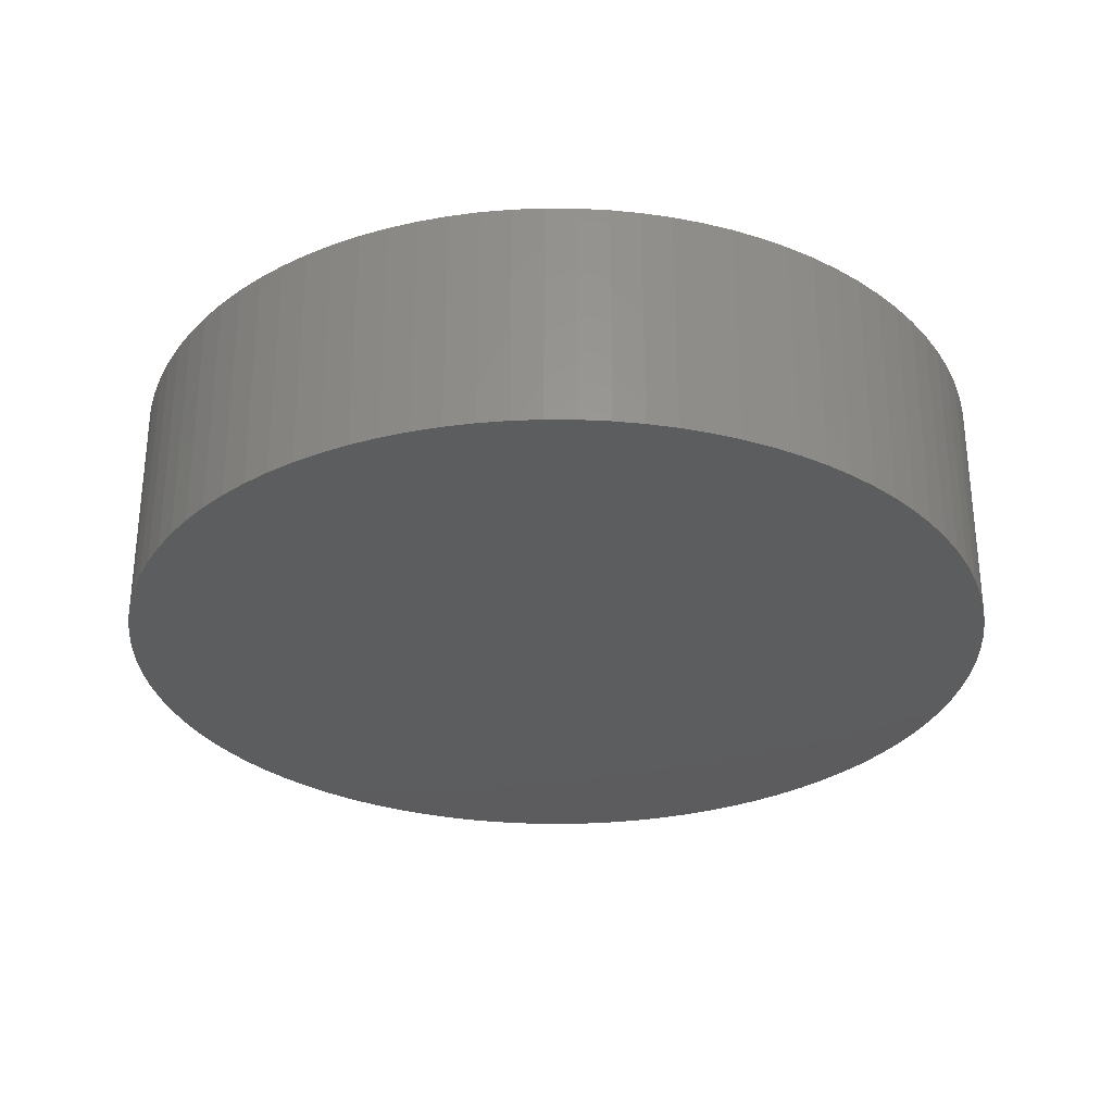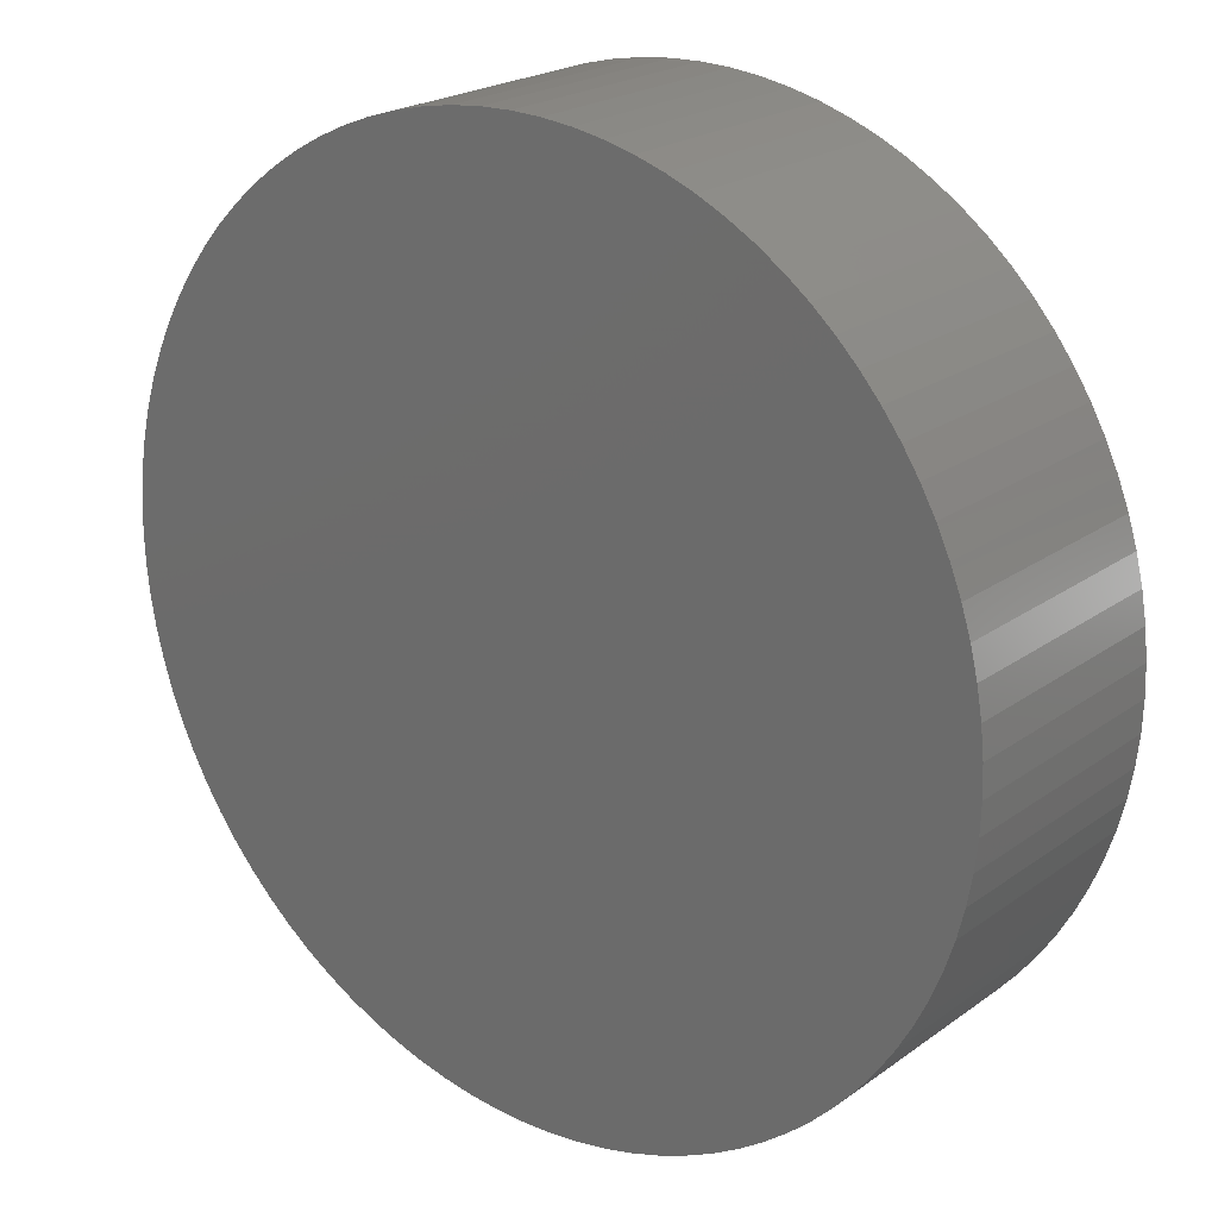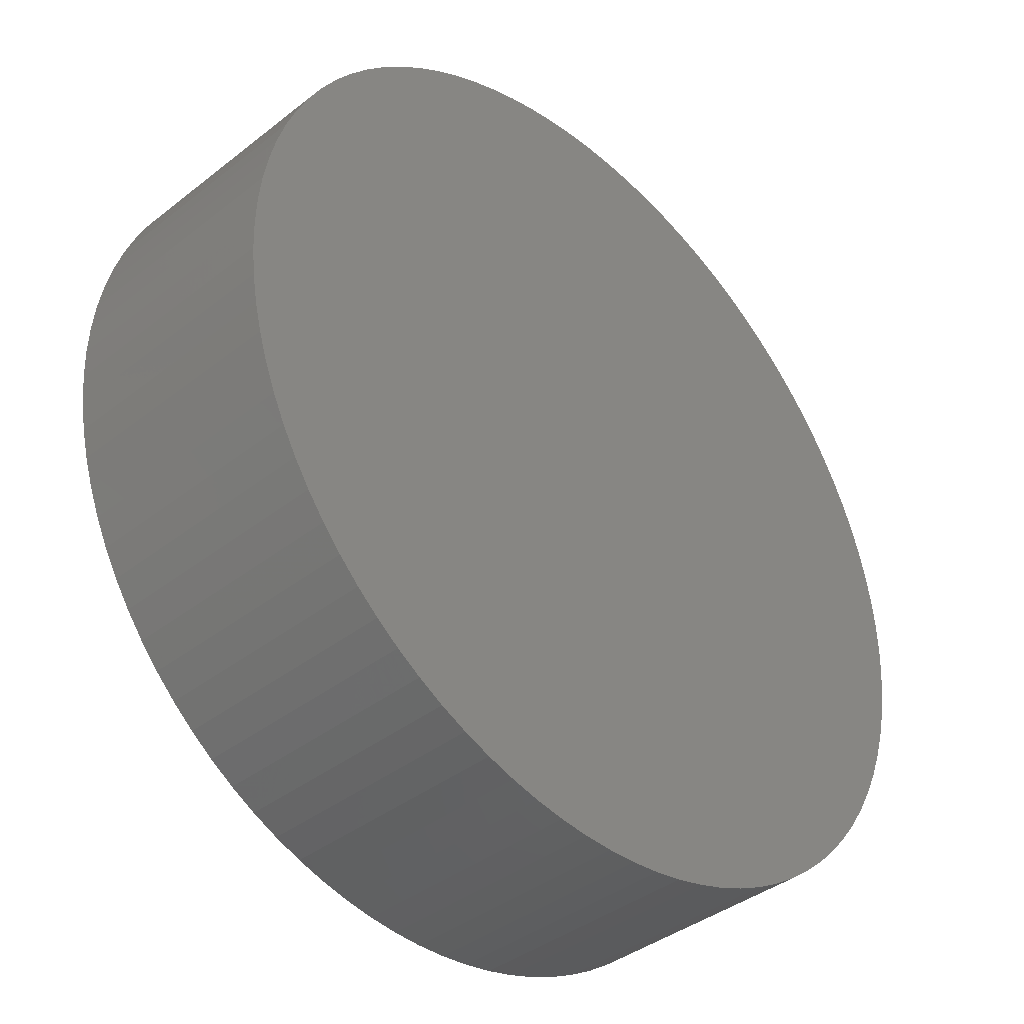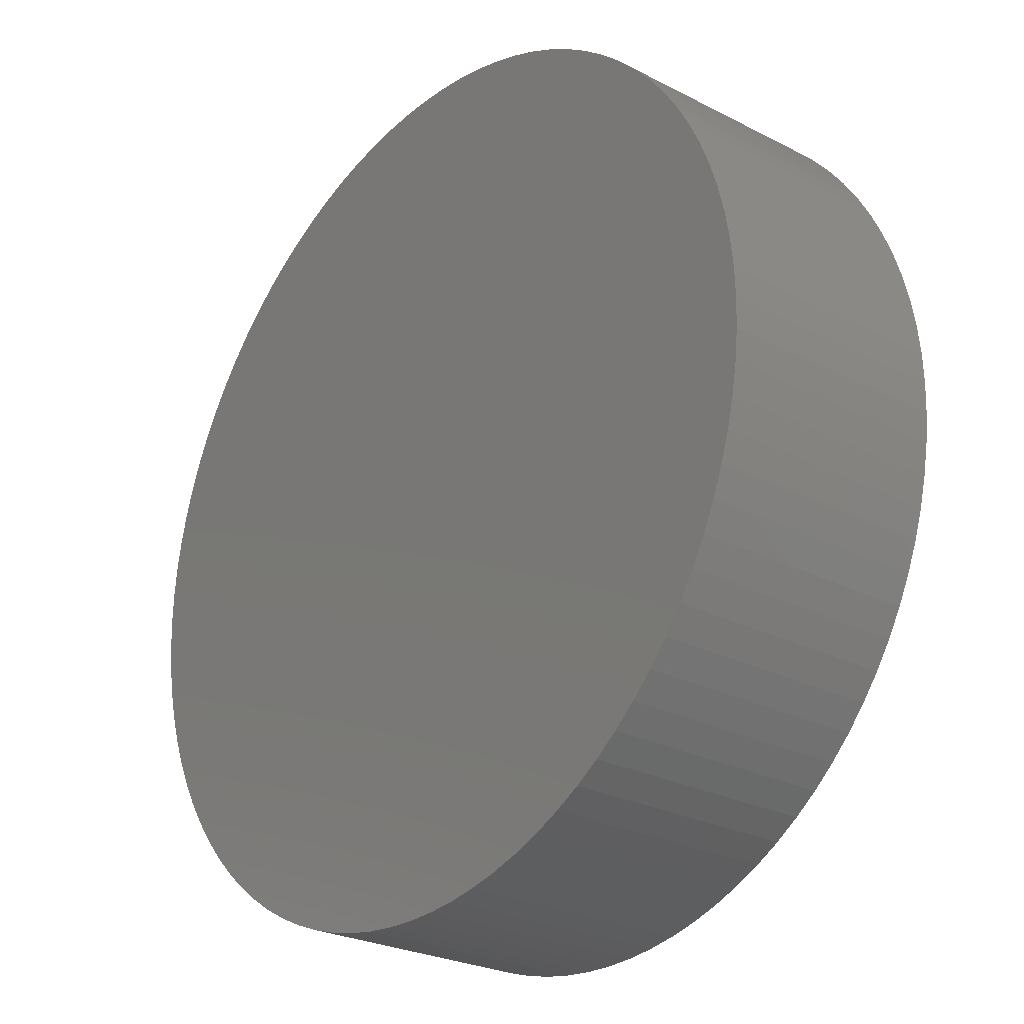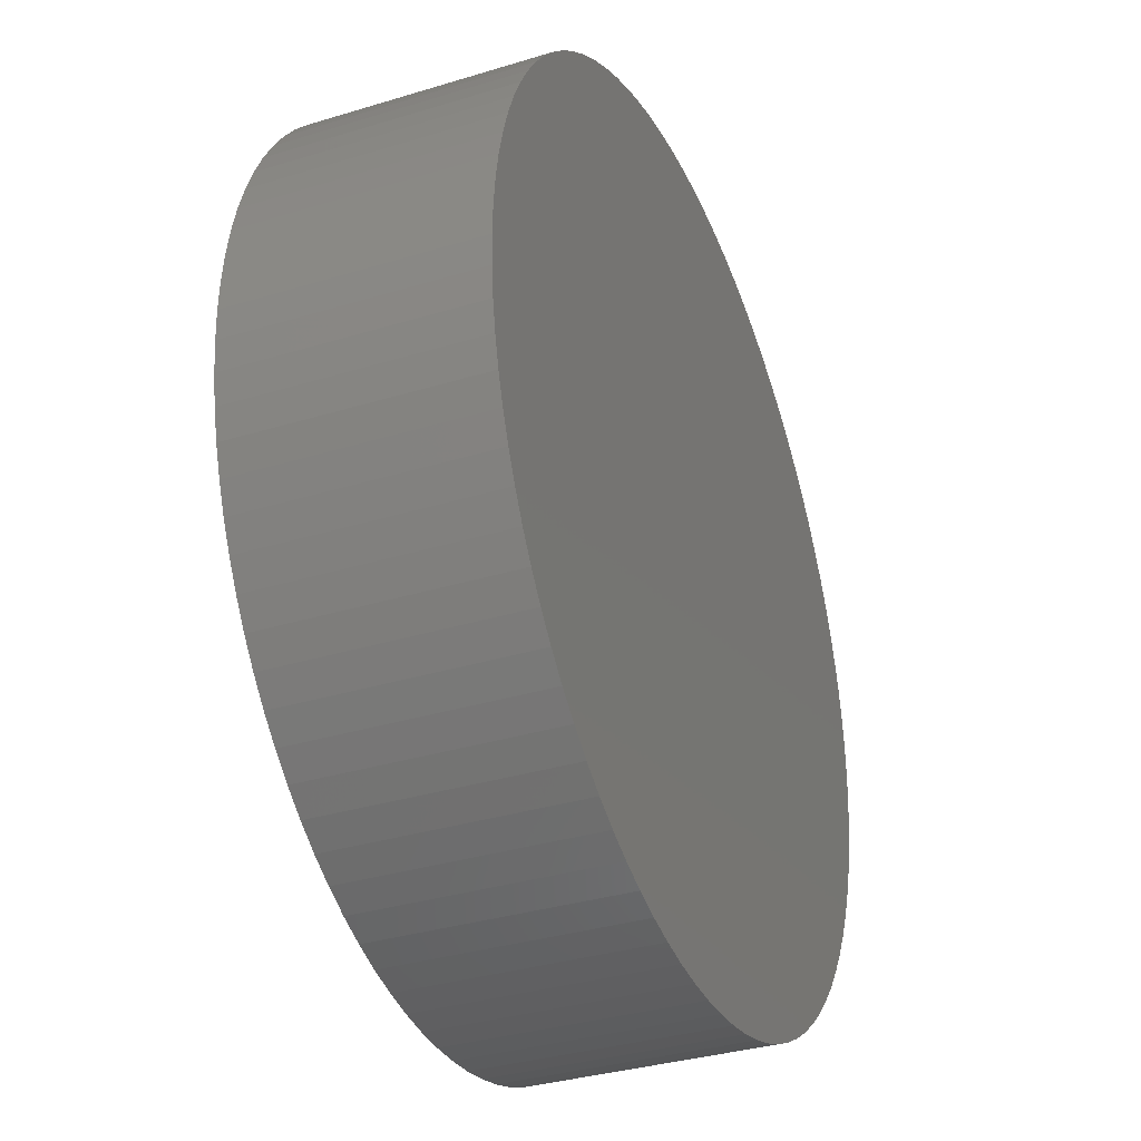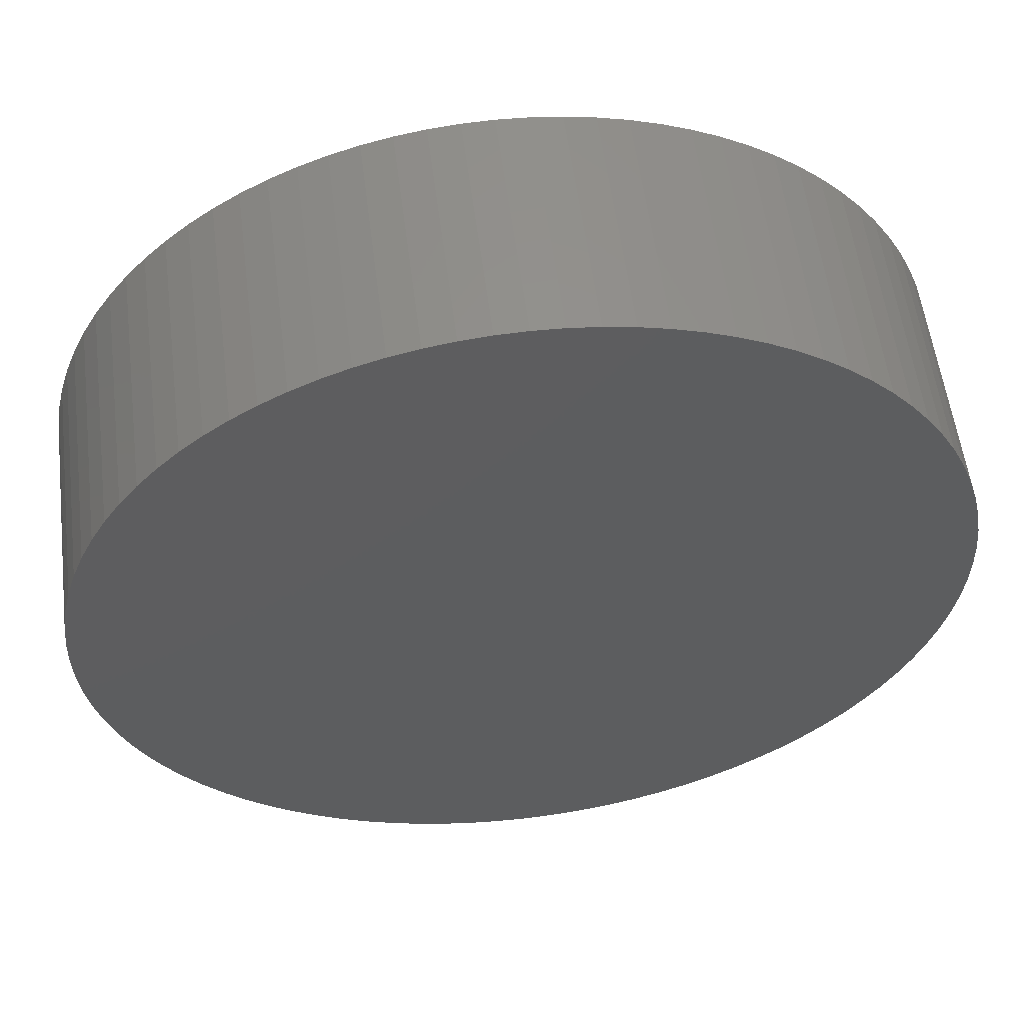
<metadata>
{"format":"stl","ext":"stl","renderer":"f3d","projection":"perspective","resolution":1024,"background":"white","views":[{"elev":-30.2,"azim":107.1,"up":"+Z"},{"elev":22.0,"azim":-141.0,"up":"+Y"},{"elev":-39.3,"azim":134.3,"up":"+Y"},{"elev":-25.9,"azim":-129.4,"up":"+Y"},{"elev":-34.3,"azim":112.4,"up":"+Y"},{"elev":56.2,"azim":172.8,"up":"+Y"}]}
</metadata>
<code>
# stl→obj: 184 verts, 364 faces
v -4.751 0.325 2.54
v -4.751 0.325 0
v -4.763 -5.832e-16 2.54
v -4.718 0.6485 0
v -4.718 0.6485 2.54
v -4.663 0.969 0
v -4.663 0.969 2.54
v -4.586 1.285 0
v -4.586 1.285 2.54
v -4.488 1.595 0
v -4.488 1.595 2.54
v -4.368 1.897 0
v -4.368 1.897 2.54
v -4.229 2.191 0
v -4.229 2.191 2.54
v -4.069 2.475 0
v -4.069 2.475 2.54
v -3.891 2.746 0
v -3.891 2.746 2.54
v -3.694 3.006 0
v -3.694 3.006 2.54
v -3.481 3.251 0
v -3.481 3.251 2.54
v -3.251 3.481 0
v -3.251 3.481 2.54
v -3.006 3.694 0
v -3.006 3.694 2.54
v -2.746 3.891 0
v -2.746 3.891 2.54
v -2.475 4.069 0
v -2.475 4.069 2.54
v -2.191 4.229 0
v -2.191 4.229 2.54
v -1.897 4.368 0
v -1.897 4.368 2.54
v -1.595 4.488 0
v -1.595 4.488 2.54
v -1.285 4.586 0
v -1.285 4.586 2.54
v -0.969 4.663 0
v -0.969 4.663 2.54
v -0.6485 4.718 0
v -0.6485 4.718 2.54
v -0.325 4.751 0
v -0.325 4.751 2.54
v 2.916e-16 4.763 0
v 2.916e-16 4.763 2.54
v 0.325 4.751 0
v 0.325 4.751 2.54
v 0.6485 4.718 0
v 0.6485 4.718 2.54
v 0.969 4.663 0
v 0.969 4.663 2.54
v 1.285 4.586 0
v 1.285 4.586 2.54
v 1.595 4.488 0
v 1.595 4.488 2.54
v 1.897 4.368 0
v 1.897 4.368 2.54
v 2.191 4.229 0
v 2.191 4.229 2.54
v 2.475 4.069 0
v 2.475 4.069 2.54
v 2.746 3.891 0
v 2.746 3.891 2.54
v 3.006 3.694 0
v 3.006 3.694 2.54
v 3.251 3.481 0
v 3.251 3.481 2.54
v 3.481 3.251 0
v 3.481 3.251 2.54
v 3.694 3.006 0
v 3.694 3.006 2.54
v 3.891 2.746 0
v 3.891 2.746 2.54
v 4.069 2.475 0
v 4.069 2.475 2.54
v 4.229 2.191 0
v 4.229 2.191 2.54
v 4.368 1.897 0
v 4.368 1.897 2.54
v 4.488 1.595 0
v 4.488 1.595 2.54
v 4.586 1.285 0
v 4.586 1.285 2.54
v 4.663 0.969 0
v 4.663 0.969 2.54
v 4.718 0.6485 0
v 4.718 0.6485 2.54
v 4.751 0.325 0
v 4.751 0.325 2.54
v 4.763 0 0
v 4.763 0 2.54
v 4.751 -0.325 0
v 4.751 -0.325 2.54
v 4.718 -0.6485 0
v 4.718 -0.6485 2.54
v 4.663 -0.969 0
v 4.663 -0.969 2.54
v 4.586 -1.285 0
v 4.586 -1.285 2.54
v 4.488 -1.595 0
v 4.488 -1.595 2.54
v 4.368 -1.897 0
v 4.368 -1.897 2.54
v 4.229 -2.191 0
v 4.229 -2.191 2.54
v 4.069 -2.475 0
v 4.069 -2.475 2.54
v 3.891 -2.746 0
v 3.891 -2.746 2.54
v 3.694 -3.006 0
v 3.694 -3.006 2.54
v 3.481 -3.251 0
v 3.481 -3.251 2.54
v 3.251 -3.481 0
v 3.251 -3.481 2.54
v 3.006 -3.694 0
v 3.006 -3.694 2.54
v 2.746 -3.891 0
v 2.746 -3.891 2.54
v 2.475 -4.069 0
v 2.475 -4.069 2.54
v 2.191 -4.229 0
v 2.191 -4.229 2.54
v 1.897 -4.368 0
v 1.897 -4.368 2.54
v 1.595 -4.488 0
v 1.595 -4.488 2.54
v 1.285 -4.586 0
v 1.285 -4.586 2.54
v 0.969 -4.663 0
v 0.969 -4.663 2.54
v 0.6485 -4.718 0
v 0.6485 -4.718 2.54
v 0.325 -4.751 0
v 0.325 -4.751 2.54
v 2.916e-16 -4.763 0
v 2.916e-16 -4.763 2.54
v -0.325 -4.751 0
v -0.325 -4.751 2.54
v -0.6485 -4.718 0
v -0.6485 -4.718 2.54
v -0.969 -4.663 0
v -0.969 -4.663 2.54
v -1.285 -4.586 0
v -1.285 -4.586 2.54
v -1.595 -4.488 0
v -1.595 -4.488 2.54
v -1.897 -4.368 0
v -1.897 -4.368 2.54
v -2.191 -4.229 0
v -2.191 -4.229 2.54
v -2.475 -4.069 0
v -2.475 -4.069 2.54
v -2.746 -3.891 0
v -2.746 -3.891 2.54
v -3.006 -3.694 0
v -3.006 -3.694 2.54
v -3.251 -3.481 0
v -3.251 -3.481 2.54
v -3.481 -3.251 0
v -3.481 -3.251 2.54
v -3.694 -3.006 0
v -3.694 -3.006 2.54
v -3.891 -2.746 0
v -3.891 -2.746 2.54
v -4.069 -2.475 0
v -4.069 -2.475 2.54
v -4.229 -2.191 0
v -4.229 -2.191 2.54
v -4.368 -1.897 0
v -4.368 -1.897 2.54
v -4.488 -1.595 0
v -4.488 -1.595 2.54
v -4.586 -1.285 0
v -4.586 -1.285 2.54
v -4.663 -0.969 0
v -4.663 -0.969 2.54
v -4.718 -0.6485 0
v -4.718 -0.6485 2.54
v -4.751 -0.325 0
v -4.751 -0.325 2.54
v -4.763 -5.832e-16 0
f 1 2 3
f 1 4 2
f 1 5 4
f 4 5 6
f 6 5 7
f 8 7 9
f 10 9 11
f 12 11 13
f 14 13 15
f 16 15 17
f 18 17 19
f 20 19 21
f 22 21 23
f 24 23 25
f 26 25 27
f 28 27 29
f 30 29 31
f 32 31 33
f 34 33 35
f 36 35 37
f 38 37 39
f 40 39 41
f 42 41 43
f 44 43 45
f 46 45 47
f 48 47 49
f 50 49 51
f 52 51 53
f 54 53 55
f 56 55 57
f 58 57 59
f 60 59 61
f 62 61 63
f 64 63 65
f 66 65 67
f 68 67 69
f 70 69 71
f 72 71 73
f 74 73 75
f 76 75 77
f 78 77 79
f 80 79 81
f 82 81 83
f 84 83 85
f 86 85 87
f 88 87 89
f 90 89 91
f 92 91 93
f 94 93 95
f 96 95 97
f 98 97 99
f 100 99 101
f 102 101 103
f 104 103 105
f 106 105 107
f 108 107 109
f 110 109 111
f 112 111 113
f 114 113 115
f 116 115 117
f 118 117 119
f 120 119 121
f 122 121 123
f 124 123 125
f 126 125 127
f 128 127 129
f 130 129 131
f 132 131 133
f 134 133 135
f 136 135 137
f 138 137 139
f 140 139 141
f 142 141 143
f 144 143 145
f 146 145 147
f 148 147 149
f 150 149 151
f 152 151 153
f 154 153 155
f 156 155 157
f 158 157 159
f 160 159 161
f 162 161 163
f 164 163 165
f 166 165 167
f 168 167 169
f 170 169 171
f 172 171 173
f 174 173 175
f 176 175 177
f 178 177 179
f 180 179 181
f 182 181 183
f 184 183 3
f 2 184 3
f 6 7 8
f 8 9 10
f 10 11 12
f 12 13 14
f 14 15 16
f 16 17 18
f 18 19 20
f 20 21 22
f 22 23 24
f 24 25 26
f 26 27 28
f 28 29 30
f 30 31 32
f 32 33 34
f 34 35 36
f 36 37 38
f 38 39 40
f 40 41 42
f 42 43 44
f 44 45 46
f 46 47 48
f 48 49 50
f 50 51 52
f 52 53 54
f 54 55 56
f 56 57 58
f 58 59 60
f 60 61 62
f 62 63 64
f 64 65 66
f 66 67 68
f 68 69 70
f 70 71 72
f 72 73 74
f 74 75 76
f 76 77 78
f 78 79 80
f 80 81 82
f 82 83 84
f 84 85 86
f 86 87 88
f 88 89 90
f 90 91 92
f 92 93 94
f 94 95 96
f 96 97 98
f 98 99 100
f 100 101 102
f 102 103 104
f 104 105 106
f 106 107 108
f 108 109 110
f 110 111 112
f 112 113 114
f 114 115 116
f 116 117 118
f 118 119 120
f 120 121 122
f 122 123 124
f 124 125 126
f 126 127 128
f 128 129 130
f 130 131 132
f 132 133 134
f 134 135 136
f 136 137 138
f 138 139 140
f 140 141 142
f 142 143 144
f 144 145 146
f 146 147 148
f 148 149 150
f 150 151 152
f 152 153 154
f 154 155 156
f 156 157 158
f 158 159 160
f 160 161 162
f 162 163 164
f 164 165 166
f 166 167 168
f 168 169 170
f 170 171 172
f 172 173 174
f 174 175 176
f 176 177 178
f 178 179 180
f 180 181 182
f 182 183 184
f 183 95 3
f 183 97 95
f 183 181 97
f 97 181 99
f 99 181 179
f 101 179 177
f 103 177 175
f 105 175 173
f 107 173 171
f 109 171 169
f 111 169 167
f 113 167 165
f 115 165 163
f 117 163 161
f 119 161 159
f 121 159 157
f 123 157 155
f 125 155 153
f 127 153 151
f 129 151 149
f 131 149 147
f 133 147 145
f 135 145 143
f 137 143 141
f 139 137 141
f 99 179 101
f 101 177 103
f 103 175 105
f 105 173 107
f 107 171 109
f 109 169 111
f 111 167 113
f 113 165 115
f 115 163 117
f 117 161 119
f 119 159 121
f 121 157 123
f 123 155 125
f 125 153 127
f 127 151 129
f 129 149 131
f 131 147 133
f 133 145 135
f 135 143 137
f 95 93 3
f 3 93 1
f 1 93 91
f 5 91 89
f 7 89 87
f 9 87 85
f 11 85 83
f 13 83 81
f 15 81 79
f 17 79 77
f 19 77 75
f 21 75 73
f 23 73 71
f 25 71 69
f 27 69 67
f 29 67 65
f 31 65 63
f 33 63 61
f 35 61 59
f 37 59 57
f 39 57 55
f 41 55 53
f 43 53 51
f 45 51 49
f 47 45 49
f 1 91 5
f 5 89 7
f 7 87 9
f 9 85 11
f 11 83 13
f 13 81 15
f 15 79 17
f 17 77 19
f 19 75 21
f 21 73 23
f 23 71 25
f 25 69 27
f 27 67 29
f 29 65 31
f 31 63 33
f 33 61 35
f 35 59 37
f 37 57 39
f 39 55 41
f 41 53 43
f 43 51 45
f 2 90 184
f 2 88 90
f 2 4 88
f 88 4 86
f 86 4 6
f 84 6 8
f 82 8 10
f 80 10 12
f 78 12 14
f 76 14 16
f 74 16 18
f 72 18 20
f 70 20 22
f 68 22 24
f 66 24 26
f 64 26 28
f 62 28 30
f 60 30 32
f 58 32 34
f 56 34 36
f 54 36 38
f 52 38 40
f 50 40 42
f 48 42 44
f 46 48 44
f 86 6 84
f 84 8 82
f 82 10 80
f 80 12 78
f 78 14 76
f 76 16 74
f 74 18 72
f 72 20 70
f 70 22 68
f 68 24 66
f 66 26 64
f 64 28 62
f 62 30 60
f 60 32 58
f 58 34 56
f 56 36 54
f 54 38 52
f 52 40 50
f 50 42 48
f 90 92 184
f 184 92 182
f 182 92 94
f 180 94 96
f 178 96 98
f 176 98 100
f 174 100 102
f 172 102 104
f 170 104 106
f 168 106 108
f 166 108 110
f 164 110 112
f 162 112 114
f 160 114 116
f 158 116 118
f 156 118 120
f 154 120 122
f 152 122 124
f 150 124 126
f 148 126 128
f 146 128 130
f 144 130 132
f 142 132 134
f 140 134 136
f 138 140 136
f 182 94 180
f 180 96 178
f 178 98 176
f 176 100 174
f 174 102 172
f 172 104 170
f 170 106 168
f 168 108 166
f 166 110 164
f 164 112 162
f 162 114 160
f 160 116 158
f 158 118 156
f 156 120 154
f 154 122 152
f 152 124 150
f 150 126 148
f 148 128 146
f 146 130 144
f 144 132 142
f 142 134 140

</code>
